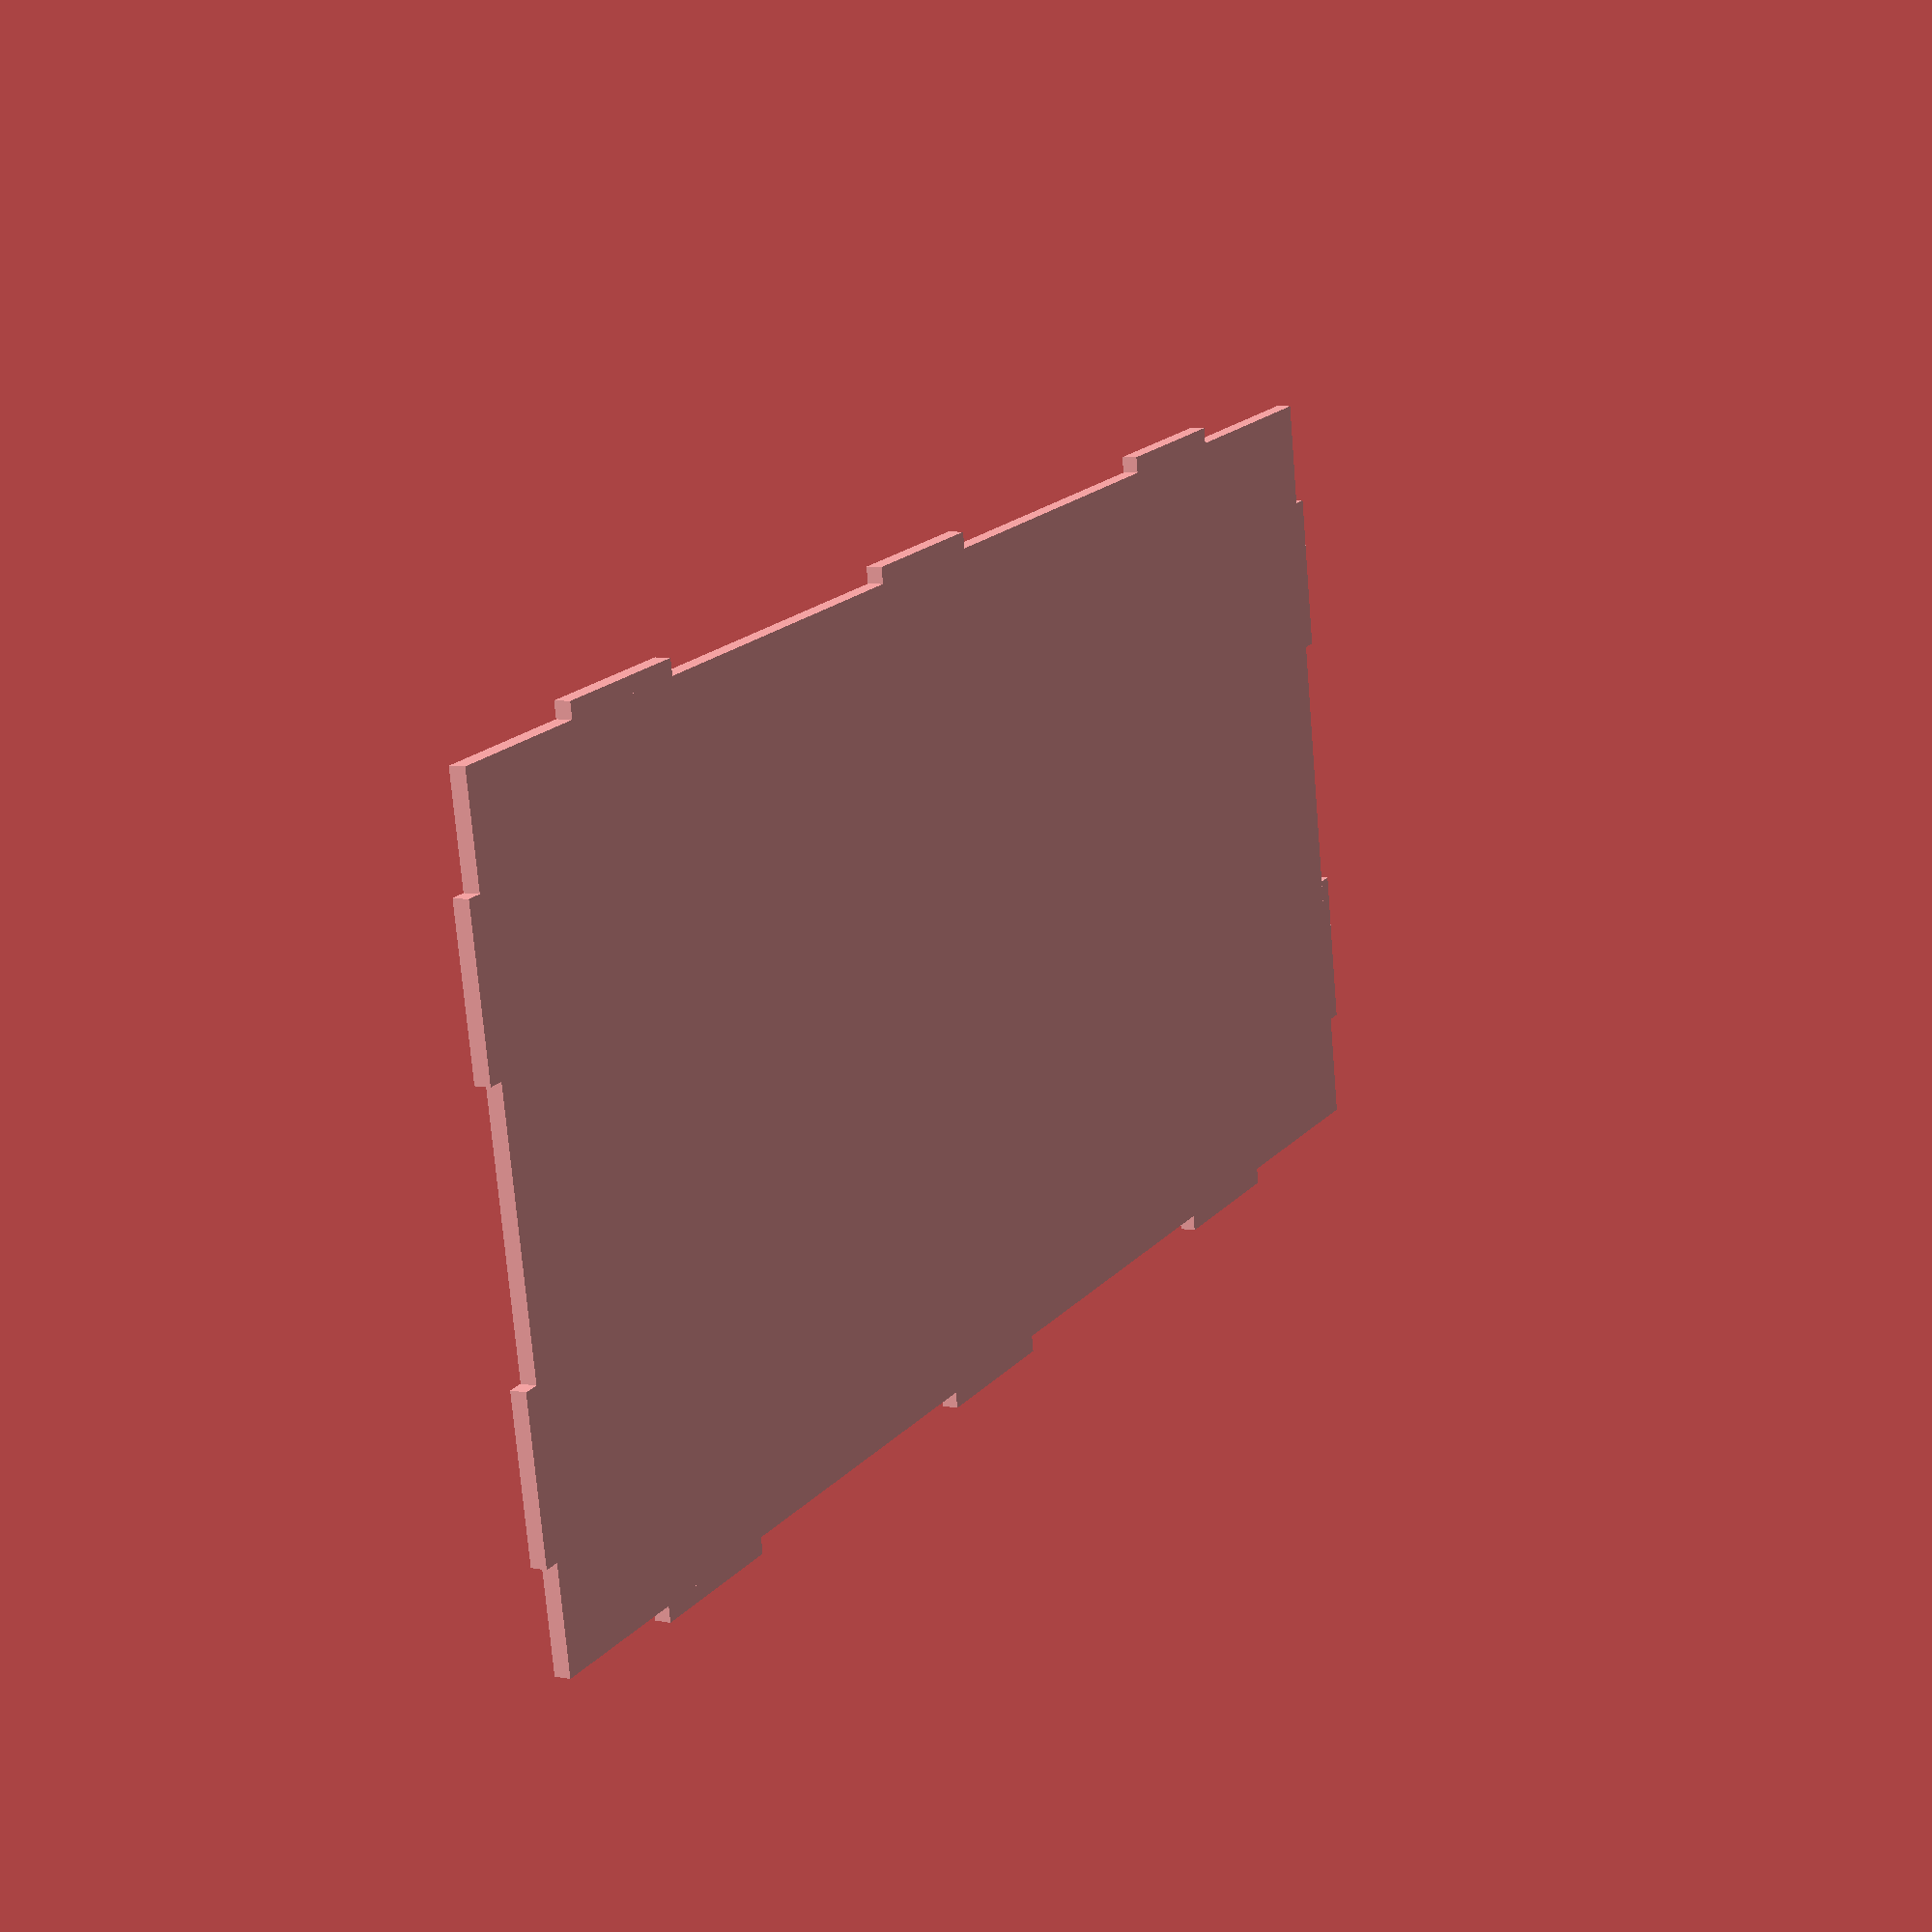
<openscad>
module part01 (){
//part 1
translate([3,3,0]) cube([150,300,3]);
// front handles
translate([23,0,0])cube([30,3,3]);
translate([103,0,0])cube([30,3,3]);
// back handles
translate([23,303,0])cube([30,3,3]);
translate([103,303,0])cube([30,3,3]);
// left handles
translate([0,33,0]) cube([3,30,3]);
translate([0,133,0]) cube([3,30,3]);
translate([0,233,0]) cube([3,30,3]);
// right handles
translate([153,33,0]) cube([3,30,3]);
translate([153,133,0]) cube([3,30,3]);
translate([153,233,0]) cube([3,30,3]);
};
part01();


</openscad>
<views>
elev=173.1 azim=259.9 roll=241.4 proj=p view=wireframe
</views>
